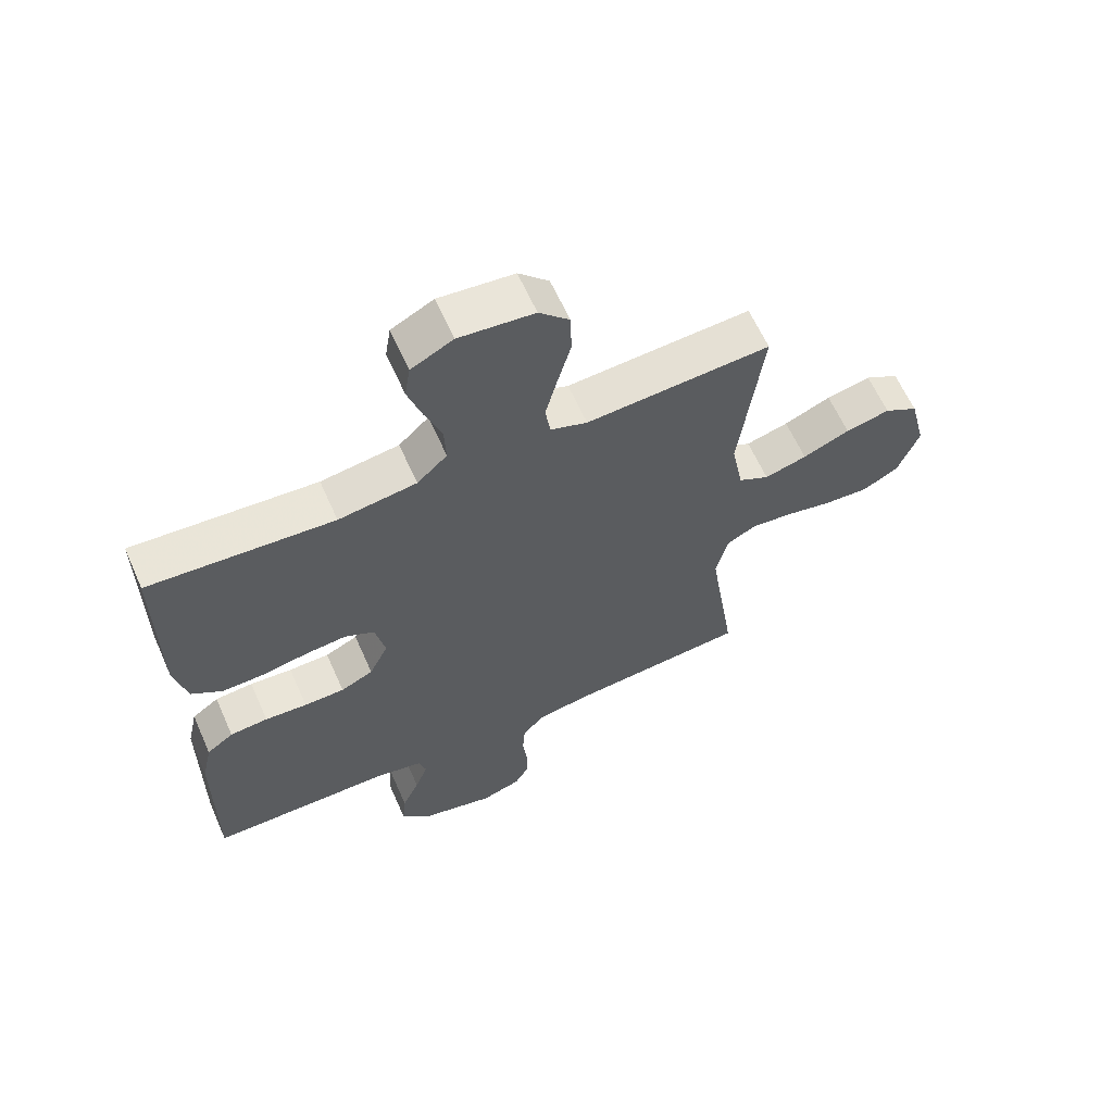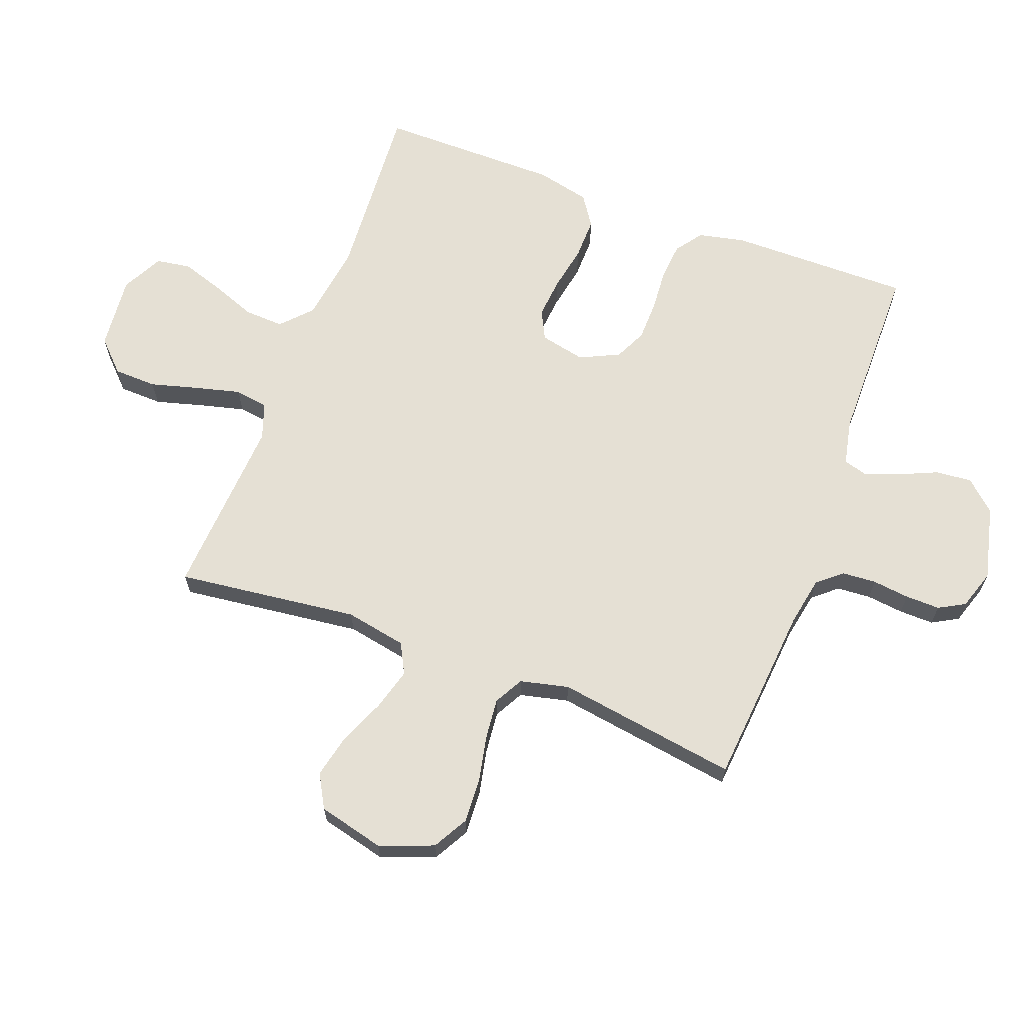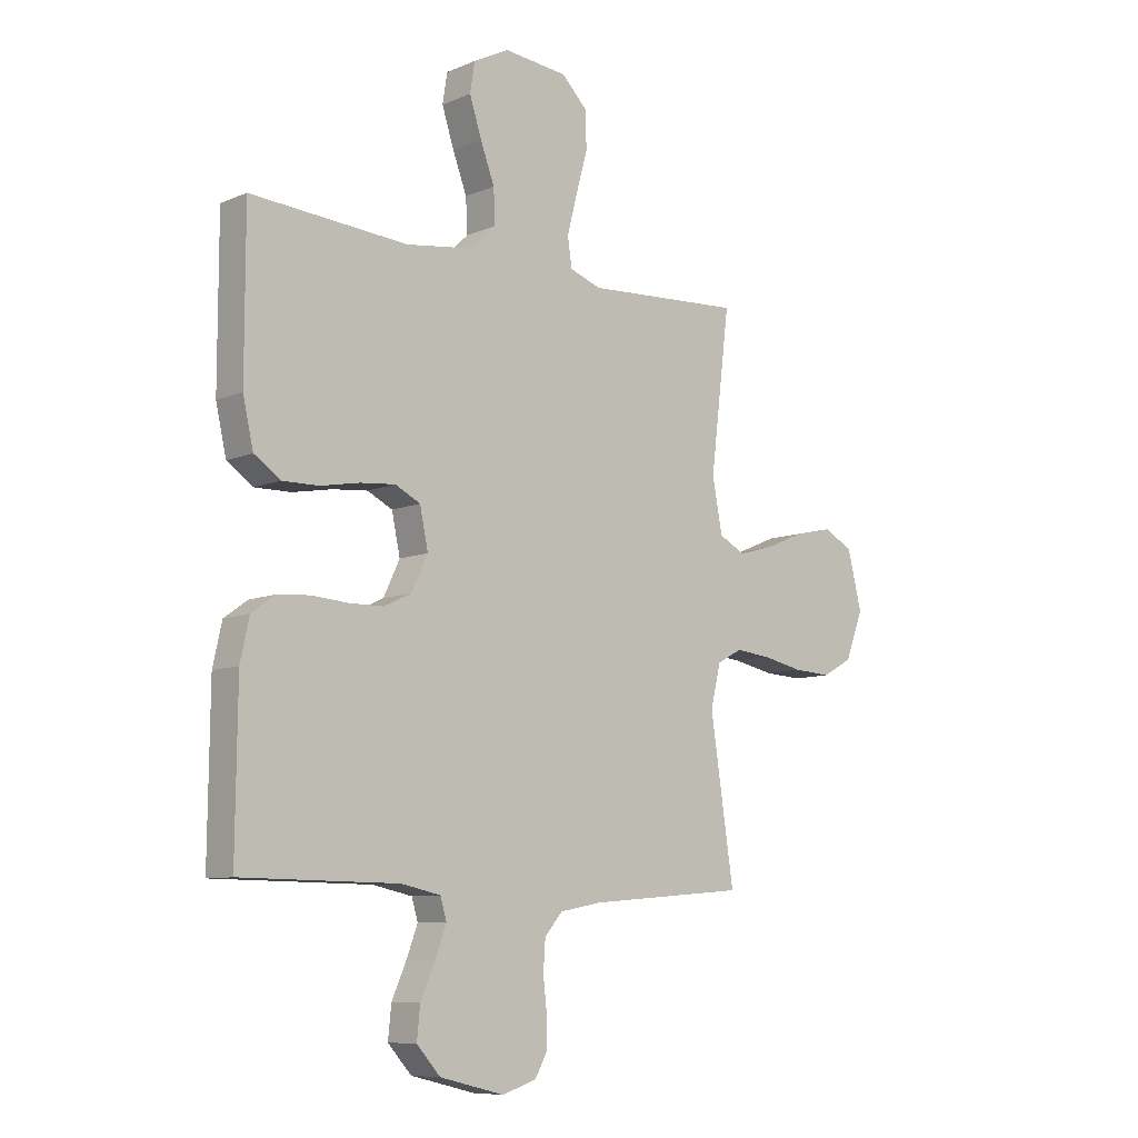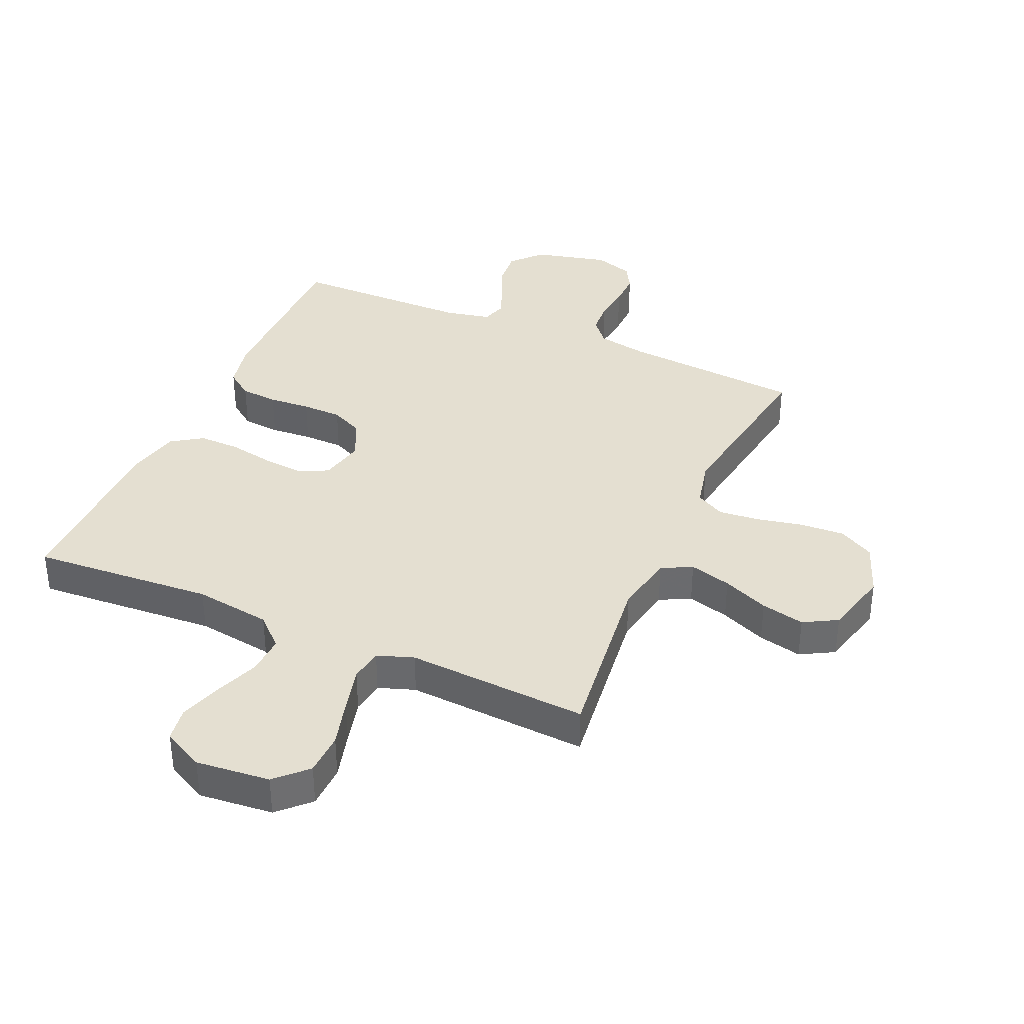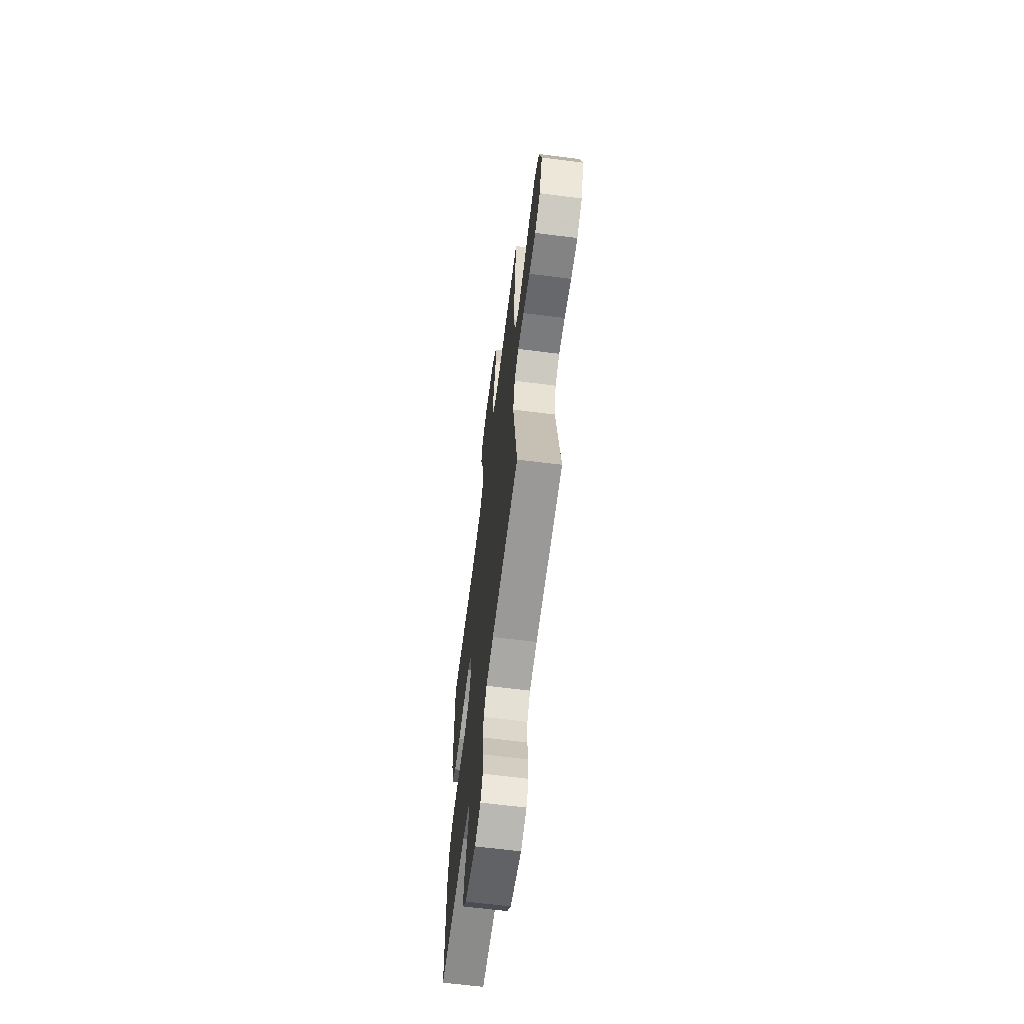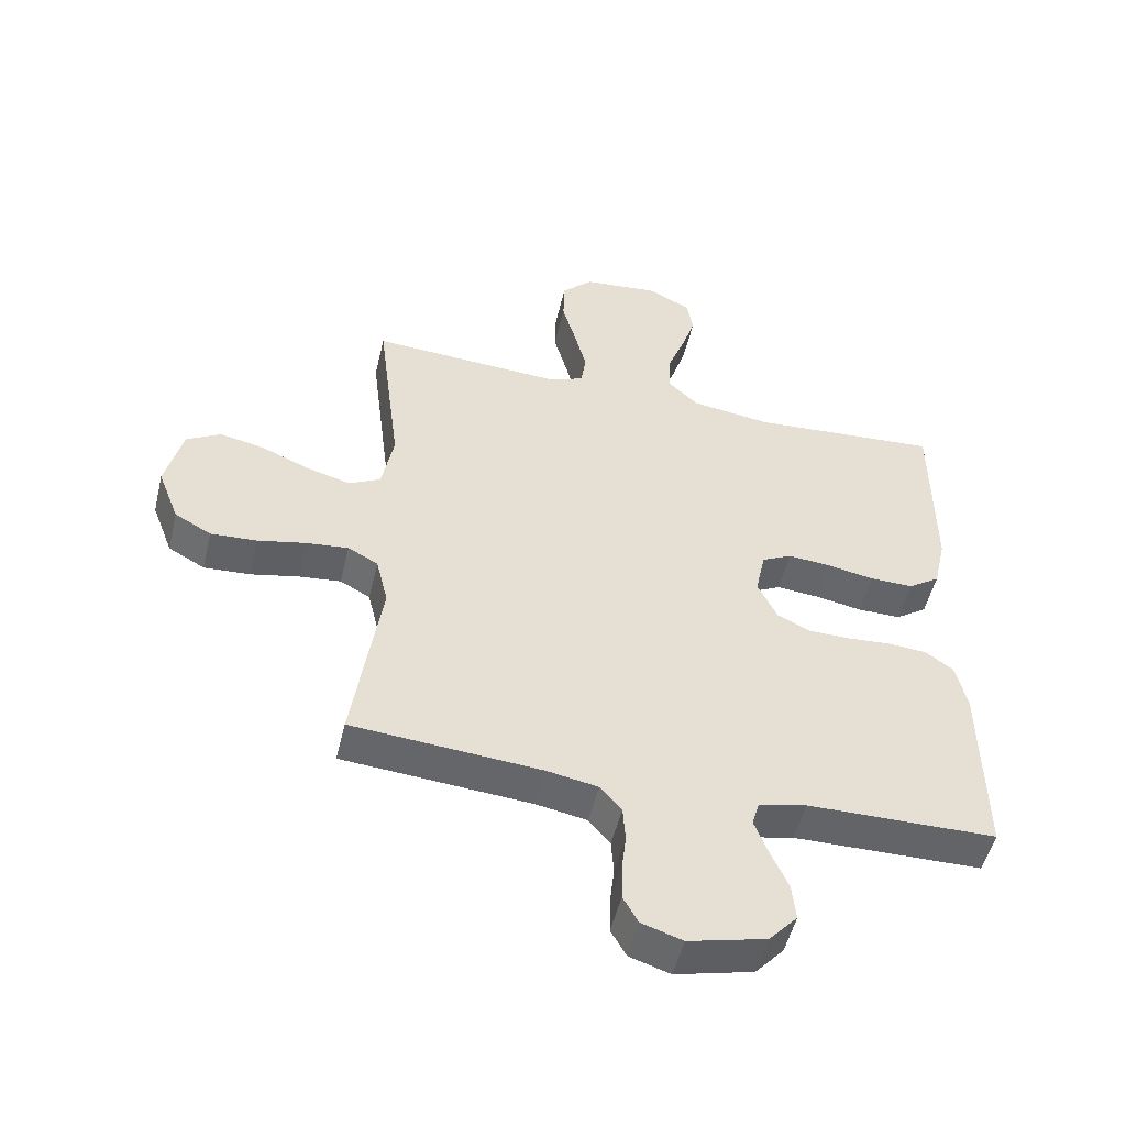
<metadata>
{"format":"obj","ext":"obj","renderer":"f3d","projection":"perspective","resolution":1024,"background":"white","views":[{"elev":62.7,"azim":-24.0,"up":"+Z"},{"elev":65.7,"azim":110.7,"up":"+Y"},{"elev":-8.8,"azim":-41.7,"up":"+Z"},{"elev":36.8,"azim":23.9,"up":"+Y"},{"elev":-64.3,"azim":82.7,"up":"+Z"},{"elev":-51.2,"azim":166.7,"up":"+Z"}]}
</metadata>
<code>
v -0.5 0.07 0.5
v -0.2 0.07 0.479
v -0.073 0.07 0.497
v -0.024 0.07 0.543
v -0.027 0.07 0.608
v -0.054 0.07 0.68
v -0.077 0.07 0.751
v -0.068 0.07 0.808
v 0 0.07 0.843
v 0.122 0.07 0.831
v 0.171 0.07 0.782
v 0.173 0.07 0.711
v 0.151 0.07 0.632
v 0.132 0.07 0.558
v 0.14 0.07 0.503
v 0.2 0.07 0.482
v 0.5 0.07 0.5
v 0.463 0.07 0.2
v 0.482 0.07 0.099
v 0.532 0.07 0.073
v 0.601 0.07 0.092
v 0.677 0.07 0.124
v 0.749 0.07 0.14
v 0.804 0.07 0.109
v 0.831 0.07 0
v 0.797 0.07 -0.089
v 0.739 0.07 -0.121
v 0.666 0.07 -0.117
v 0.59 0.07 -0.101
v 0.522 0.07 -0.094
v 0.474 0.07 -0.12
v 0.455 0.07 -0.2
v 0.5 0.07 -0.5
v 0.2 0.07 -0.525
v 0.119 0.07 -0.54
v 0.085 0.07 -0.58
v 0.081 0.07 -0.636
v 0.088 0.07 -0.697
v 0.089 0.07 -0.754
v 0.065 0.07 -0.797
v 0 0.07 -0.818
v -0.123 0.07 -0.788
v -0.168 0.07 -0.738
v -0.162 0.07 -0.678
v -0.134 0.07 -0.615
v -0.113 0.07 -0.559
v -0.125 0.07 -0.519
v -0.2 0.07 -0.503
v -0.5 0.07 -0.5
v -0.497 0.07 -0.2
v -0.48 0.07 -0.123
v -0.436 0.07 -0.091
v -0.374 0.07 -0.086
v -0.305 0.07 -0.091
v -0.239 0.07 -0.09
v -0.186 0.07 -0.065
v -0.155 0.07 0
v -0.171 0.07 0.075
v -0.219 0.07 0.099
v -0.286 0.07 0.093
v -0.361 0.07 0.079
v -0.43 0.07 0.078
v -0.48 0.07 0.112
v -0.5 0.07 0.2
v -0.5 0 0.5
v -0.2 0 0.479
v -0.073 0 0.497
v -0.024 0 0.543
v -0.027 0 0.608
v -0.054 0 0.68
v -0.077 0 0.751
v -0.068 0 0.808
v 0 0 0.843
v 0.122 0 0.831
v 0.171 0 0.782
v 0.173 0 0.711
v 0.151 0 0.632
v 0.132 0 0.558
v 0.14 0 0.503
v 0.2 0 0.482
v 0.5 0 0.5
v 0.463 0 0.2
v 0.482 0 0.099
v 0.532 0 0.073
v 0.601 0 0.092
v 0.677 0 0.124
v 0.749 0 0.14
v 0.804 0 0.109
v 0.831 0 0
v 0.797 0 -0.089
v 0.739 0 -0.121
v 0.666 0 -0.117
v 0.59 0 -0.101
v 0.522 0 -0.094
v 0.474 0 -0.12
v 0.455 0 -0.2
v 0.5 0 -0.5
v 0.2 0 -0.525
v 0.119 0 -0.54
v 0.085 0 -0.58
v 0.081 0 -0.636
v 0.088 0 -0.697
v 0.089 0 -0.754
v 0.065 0 -0.797
v 0 0 -0.818
v -0.123 0 -0.788
v -0.168 0 -0.738
v -0.162 0 -0.678
v -0.134 0 -0.615
v -0.113 0 -0.559
v -0.125 0 -0.519
v -0.2 0 -0.503
v -0.5 0 -0.5
v -0.497 0 -0.2
v -0.48 0 -0.123
v -0.436 0 -0.091
v -0.374 0 -0.086
v -0.305 0 -0.091
v -0.239 0 -0.09
v -0.186 0 -0.065
v -0.155 0 0
v -0.171 0 0.075
v -0.219 0 0.099
v -0.286 0 0.093
v -0.361 0 0.079
v -0.43 0 0.078
v -0.48 0 0.112
v -0.5 0 0.2
f 63 64 1 2
f 60 61 62 63
f 59 60 63 2
f 58 59 2 3
f 57 58 3 4
f 51 52 53 54
f 51 54 55
f 48 49 50 51
f 47 48 51 55
f 46 47 55 56
f 42 43 44 45
f 42 45 46
f 41 42 46
f 37 38 39 40
f 36 37 40 41
f 32 33 34
f 31 32 34 35
f 26 27 28 29
f 26 29 30
f 25 26 30
f 24 25 30
f 21 22 23 24
f 20 21 24 30
f 19 20 30 31
f 16 17 18
f 15 16 18 19
f 10 11 12 13
f 10 13 14
f 9 10 14
f 8 9 14 15
f 5 6 7 8
f 41 46 56 57
f 36 41 57 4
f 35 36 4 5
f 15 19 31 35
f 15 35 5
f 5 8 15
f 66 65 128 127
f 127 126 125 124
f 66 127 124 123
f 67 66 123 122
f 68 67 122 121
f 118 117 116 115
f 119 118 115
f 115 114 113 112
f 119 115 112 111
f 120 119 111 110
f 109 108 107 106
f 110 109 106
f 110 106 105
f 104 103 102 101
f 105 104 101 100
f 98 97 96
f 99 98 96 95
f 93 92 91 90
f 94 93 90
f 94 90 89
f 94 89 88
f 88 87 86 85
f 94 88 85 84
f 95 94 84 83
f 82 81 80
f 83 82 80 79
f 77 76 75 74
f 78 77 74
f 78 74 73
f 79 78 73 72
f 72 71 70 69
f 121 120 110 105
f 68 121 105 100
f 69 68 100 99
f 99 95 83 79
f 69 99 79
f 79 72 69
f 1 65 66 2
f 2 66 67 3
f 3 67 68 4
f 4 68 69 5
f 5 69 70 6
f 6 70 71 7
f 7 71 72 8
f 8 72 73 9
f 9 73 74 10
f 10 74 75 11
f 11 75 76 12
f 12 76 77 13
f 13 77 78 14
f 14 78 79 15
f 15 79 80 16
f 16 80 81 17
f 17 81 82 18
f 18 82 83 19
f 19 83 84 20
f 20 84 85 21
f 21 85 86 22
f 22 86 87 23
f 23 87 88 24
f 24 88 89 25
f 25 89 90 26
f 26 90 91 27
f 27 91 92 28
f 28 92 93 29
f 29 93 94 30
f 30 94 95 31
f 31 95 96 32
f 32 96 97 33
f 33 97 98 34
f 34 98 99 35
f 35 99 100 36
f 36 100 101 37
f 37 101 102 38
f 38 102 103 39
f 39 103 104 40
f 40 104 105 41
f 41 105 106 42
f 42 106 107 43
f 43 107 108 44
f 44 108 109 45
f 45 109 110 46
f 46 110 111 47
f 47 111 112 48
f 48 112 113 49
f 49 113 114 50
f 50 114 115 51
f 51 115 116 52
f 52 116 117 53
f 53 117 118 54
f 54 118 119 55
f 55 119 120 56
f 56 120 121 57
f 57 121 122 58
f 58 122 123 59
f 59 123 124 60
f 60 124 125 61
f 61 125 126 62
f 62 126 127 63
f 63 127 128 64
f 64 128 65 1

</code>
